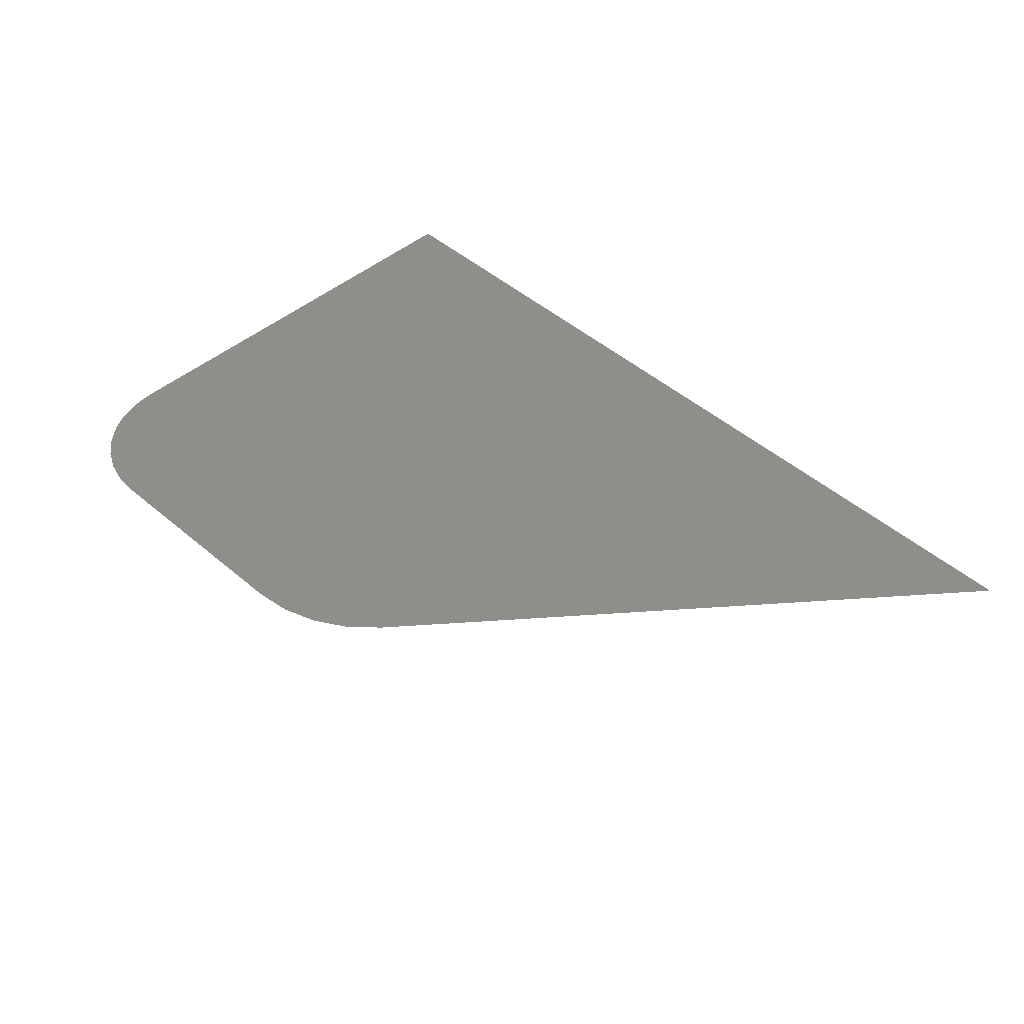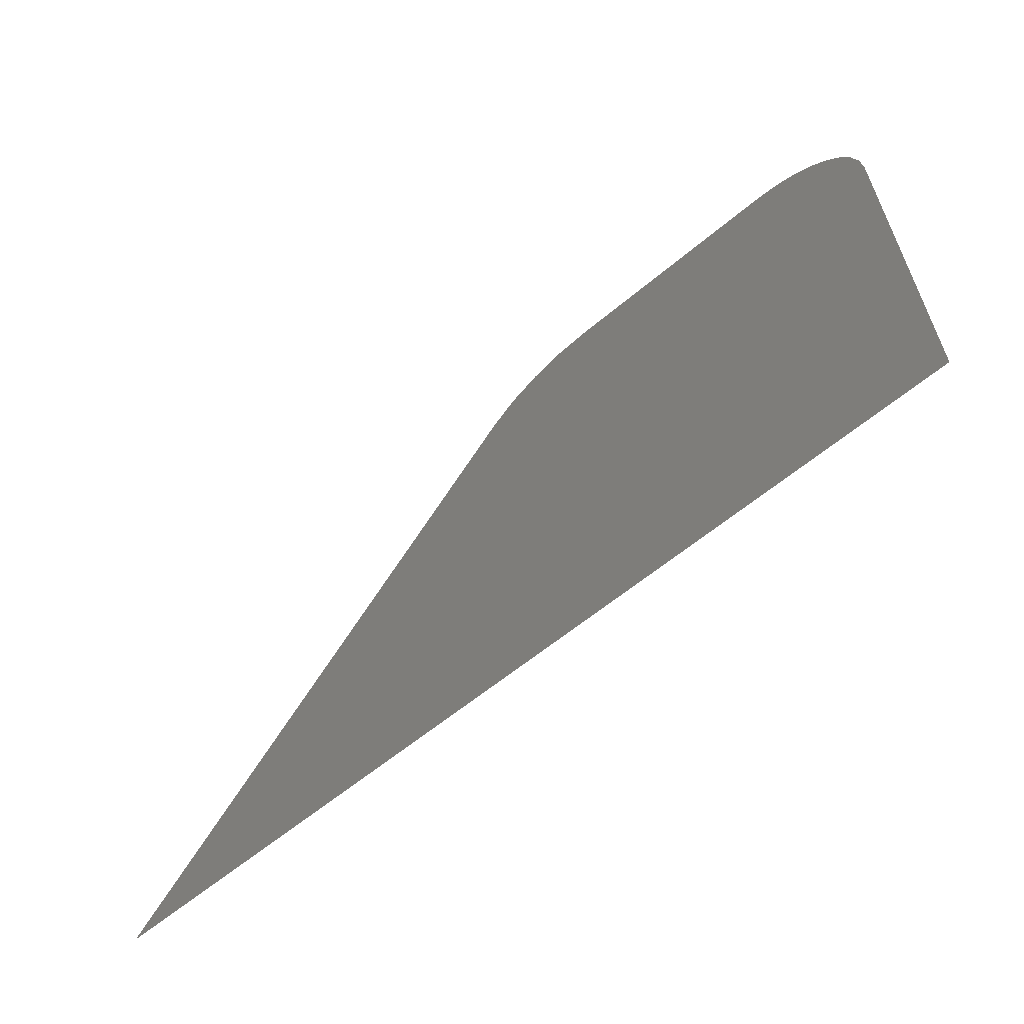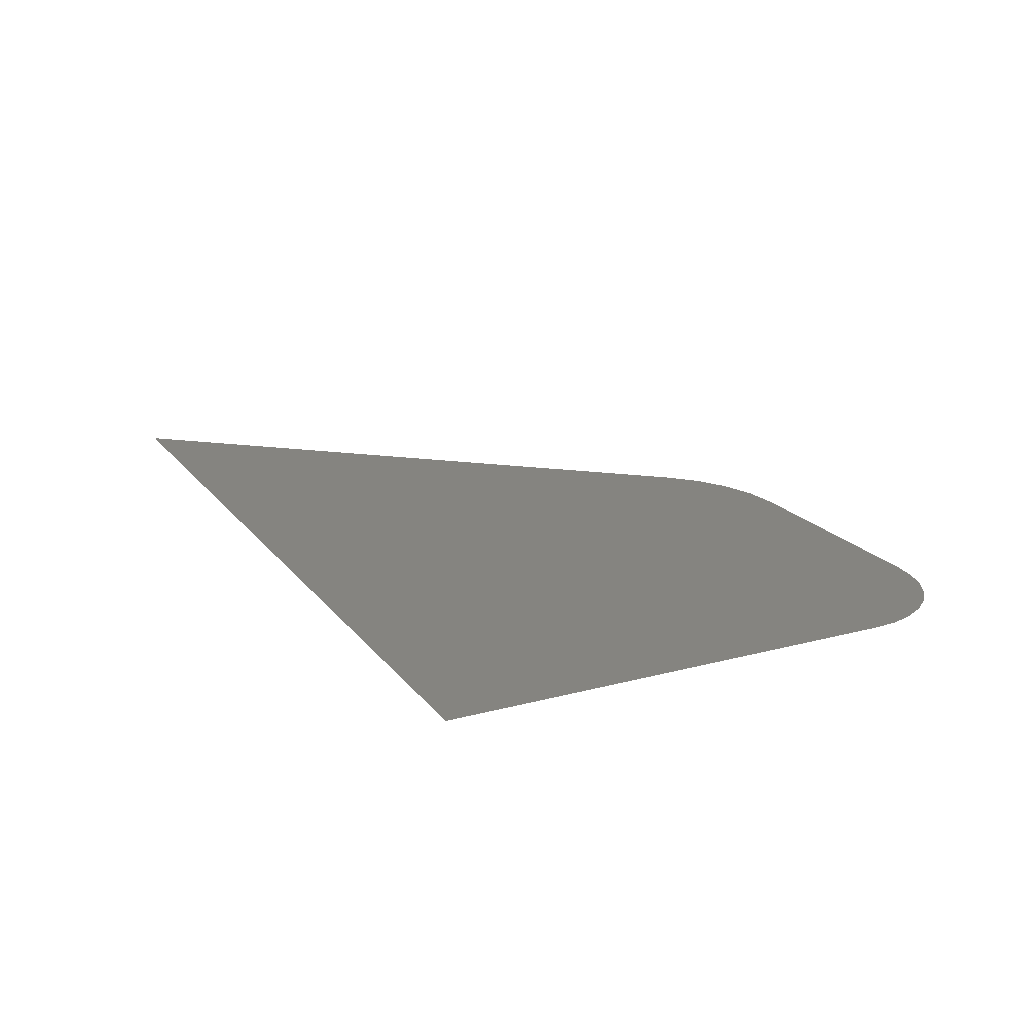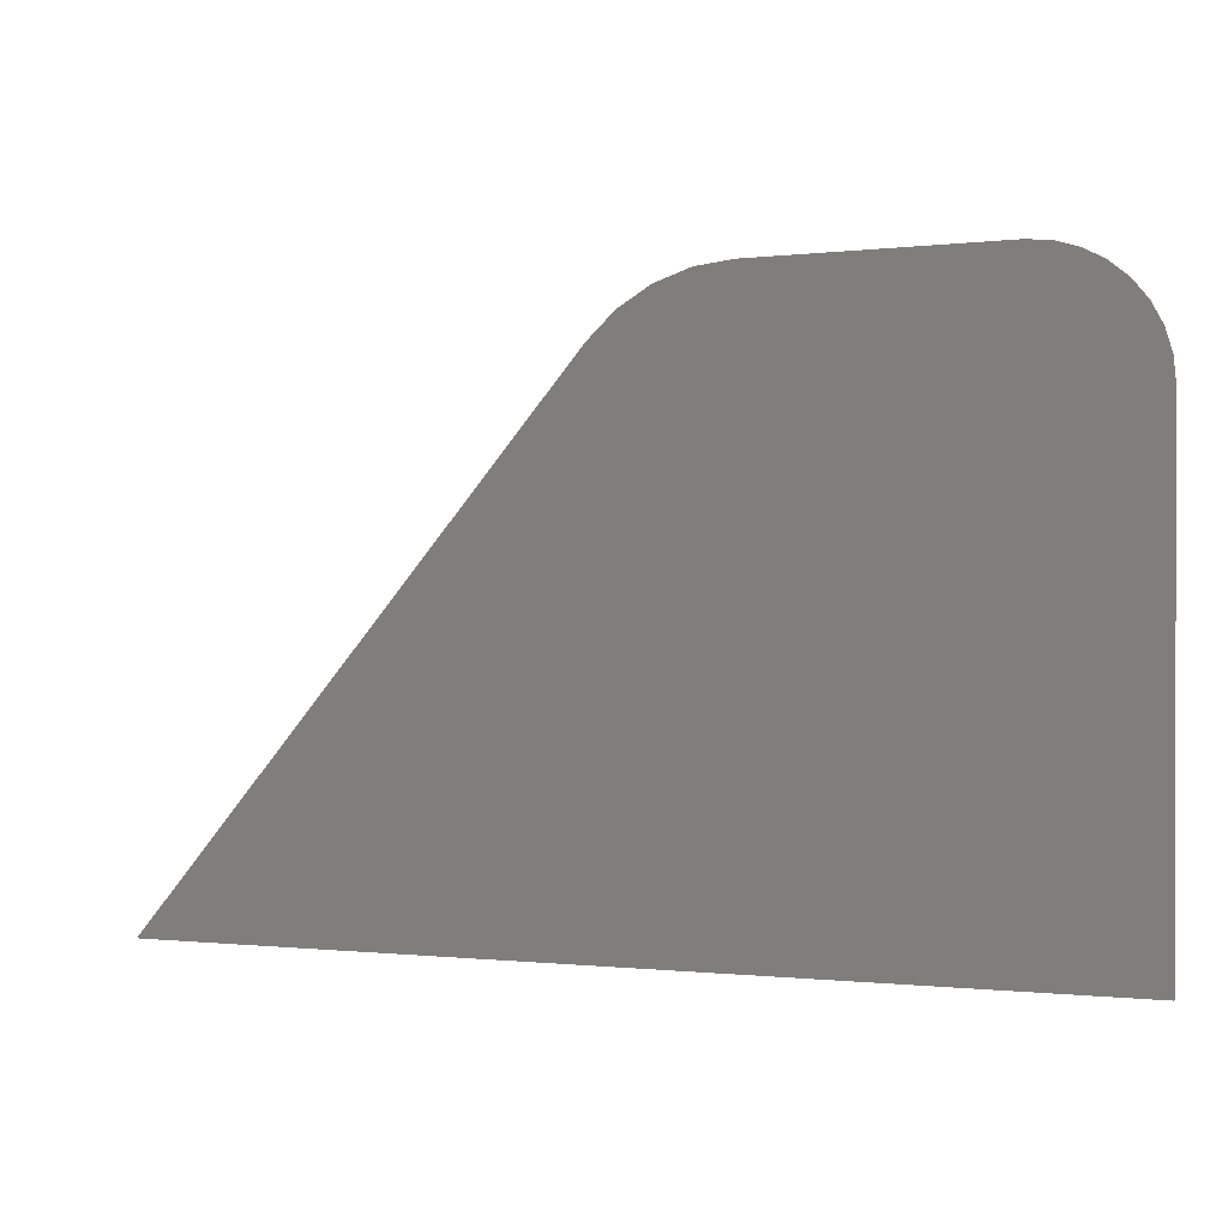
<metadata>
{"format":"step","ext":"step","renderer":"f3d","projection":"perspective","resolution":1024,"background":"white","views":[{"elev":45.5,"azim":-134.6,"up":"+Z"},{"elev":-61.5,"azim":40.1,"up":"+Y"},{"elev":19.8,"azim":63.7,"up":"+Z"},{"elev":0.7,"azim":21.8,"up":"+Y"}]}
</metadata>
<code>
ISO-10303-21;
DATA;
#1 = CARTESIAN_POINT ( 'NONE',  ( 0.687, 0.45, 0 ) ) ;
#2 = MANIFOLD_SURFACE_SHAPE_REPRESENTATION ( 'M5_CB_GA1', ( #115, #127 ), #28 ) ;
#3 = COLOUR_RGB ( '',0.7922, 0.8196, 0.9333 ) ;
#4 = DIRECTION ( 'NONE',  ( 1, 0, -0 ) ) ;
#5 = SURFACE_STYLE_FILL_AREA ( #187 ) ;
#6 = EDGE_CURVE ( 'NONE', #128, #164, #146, .T. ) ;
#7 = VECTOR ( 'NONE', #64, 100 ) ;
#8 = ORIENTED_EDGE ( 'NONE', *, *, #6, .T. ) ;
#9 = VECTOR ( 'NONE', #169, 100 ) ;
#10 = ORIENTED_EDGE ( 'NONE', *, *, #13, .F. ) ;
#11 = VERTEX_POINT ( 'NONE', #27 ) ;
#12 = ORIENTED_EDGE ( 'NONE', *, *, #48, .T. ) ;
#13 = EDGE_CURVE ( 'NONE', #53, #191, #95, .T. ) ;
#14 = EDGE_LOOP ( 'NONE', ( #99, #43, #84, #166, #97, #134, #10 ) ) ;
#15 = CARTESIAN_POINT ( 'NONE',  ( 0.06527, -1.735e-16, 0 ) ) ;
#16 = PRODUCT_DEFINITION_CONTEXT ( 'detailed design', #22, 'design' ) ;
#17 = DIRECTION ( 'NONE',  ( -0, -0, -1 ) ) ;
#18 = CARTESIAN_POINT ( 'NONE',  ( 0, 0, 0 ) ) ;
#19 =( NAMED_UNIT ( * ) SI_UNIT ( $, .STERADIAN. ) SOLID_ANGLE_UNIT ( ) );
#20 = DIRECTION ( 'NONE',  ( 0, -1, 0 ) ) ;
#21 = SHAPE_DEFINITION_REPRESENTATION ( #101, #2 ) ;
#22 = APPLICATION_CONTEXT ( 'automotive_design' ) ;
#23 = CARTESIAN_POINT ( 'NONE',  ( 0.687, 0.45, 0 ) ) ;
#24 = EDGE_CURVE ( 'NONE', #164, #42, #179, .T. ) ;
#25 = PLANE ( 'NONE',  #83 ) ;
#26 = PRODUCT_DEFINITION_FORMATION_WITH_SPECIFIED_SOURCE ( 'ANY', '', #165, .NOT_KNOWN. ) ;
#27 = CARTESIAN_POINT ( 'NONE',  ( 0.6861, 0.5, 0 ) ) ;
#28 =( GEOMETRIC_REPRESENTATION_CONTEXT ( 3 ) GLOBAL_UNCERTAINTY_ASSIGNED_CONTEXT ( ( #195 ) ) GLOBAL_UNIT_ASSIGNED_CONTEXT ( ( #173, #109, #19 ) ) REPRESENTATION_CONTEXT ( 'NONE', 'WORKASPACE' ) );
#29 = ORIENTED_EDGE ( 'NONE', *, *, #102, .T. ) ;
#30 = AXIS2_PLACEMENT_3D ( 'NONE', #36, #33, #154 ) ;
#31 = CARTESIAN_POINT ( 'NONE',  ( 0.5201, 0.5421, 0 ) ) ;
#32 = CARTESIAN_POINT ( 'NONE',  ( 0.6861, 0.5, 0 ) ) ;
#33 = DIRECTION ( 'NONE',  ( -0, -0, -1 ) ) ;
#34 = VECTOR ( 'NONE', #75, 100 ) ;
#35 = APPLICATION_PROTOCOL_DEFINITION ( 'draft international standard', 'automotive_design', 1998, #22 ) ;
#36 = CARTESIAN_POINT ( 'NONE',  ( 0.6879, 0.4013, 0 ) ) ;
#37 = CARTESIAN_POINT ( 'NONE',  ( 0.757, 0.4717, 0 ) ) ;
#38 = SURFACE_SIDE_STYLE ('',( #5 ) ) ;
#39 = AXIS2_PLACEMENT_3D ( 'NONE', #172, #150, #100 ) ;
#40 = ORIENTED_EDGE ( 'NONE', *, *, #111, .T. ) ;
#41 = ORIENTED_EDGE ( 'NONE', *, *, #144, .F. ) ;
#42 = VERTEX_POINT ( 'NONE', #92 ) ;
#43 = ORIENTED_EDGE ( 'NONE', *, *, #90, .T. ) ;
#44 = AXIS2_PLACEMENT_3D ( 'NONE', #96, #112, #162 ) ;
#45 = CARTESIAN_POINT ( 'NONE',  ( 0.7866, 0, 0 ) ) ;
#46 = LINE ( 'NONE', #18, #9 ) ;
#47 = CARTESIAN_POINT ( 'NONE',  ( 0.6879, 0.4013, 0 ) ) ;
#48 = EDGE_CURVE ( 'NONE', #70, #69, #60, .T. ) ;
#49 = DIRECTION ( 'NONE',  ( 0, 0, 1 ) ) ;
#50 = MECHANICAL_DESIGN_GEOMETRIC_PRESENTATION_REPRESENTATION (  '', ( #133 ), #161 ) ;
#51 = CARTESIAN_POINT ( 'NONE',  ( 0.6879, 0.4013, 0 ) ) ;
#52 = EDGE_CURVE ( 'NONE', #42, #180, #151, .T. ) ;
#53 = VERTEX_POINT ( 'NONE', #124 ) ;
#54 = ORIENTED_EDGE ( 'NONE', *, *, #144, .T. ) ;
#55 = PRODUCT_RELATED_PRODUCT_CATEGORY ( 'part', '', ( #165 ) ) ;
#56 = ORIENTED_EDGE ( 'NONE', *, *, #24, .T. ) ;
#57 = AXIS2_PLACEMENT_3D ( 'NONE', #178, #17, #136 ) ;
#58 = CARTESIAN_POINT ( 'NONE',  ( 0.7366, 0, 0 ) ) ;
#59 = VECTOR ( 'NONE', #88, 100 ) ;
#60 = LINE ( 'NONE', #152, #59 ) ;
#61 = DIRECTION ( 'NONE',  ( 1, 0, 0 ) ) ;
#62 = LINE ( 'NONE', #185, #7 ) ;
#63 = LINE ( 'NONE', #174, #65 ) ;
#64 = DIRECTION ( 'NONE',  ( 1, 0, 0 ) ) ;
#65 = VECTOR ( 'NONE', #77, 100 ) ;
#66 = CARTESIAN_POINT ( 'NONE',  ( 0, 0, 0 ) ) ;
#67 = ORIENTED_EDGE ( 'NONE', *, *, #117, .T. ) ;
#68 = VERTEX_POINT ( 'NONE', #137 ) ;
#69 = VERTEX_POINT ( 'NONE', #93 ) ;
#70 = VERTEX_POINT ( 'NONE', #103 ) ;
#71 = LINE ( 'NONE', #31, #81 ) ;
#72 = DIRECTION ( 'NONE',  ( 0, 0, 1 ) ) ;
#73 = FACE_OUTER_BOUND ( 'NONE', #114, .T. ) ;
#74 = SURFACE_STYLE_USAGE ( .BOTH. , #38 ) ;
#75 = DIRECTION ( 'NONE',  ( 1, 0, 0 ) ) ;
#76 = APPLICATION_PROTOCOL_DEFINITION ( 'draft international standard', 'automotive_design', 1998, #194 ) ;
#77 = DIRECTION ( 'NONE',  ( 0.7009, 0.7133, -0 ) ) ;
#78 = DIRECTION ( 'NONE',  ( 1, 0, 0 ) ) ;
#79 = DIRECTION ( 'NONE',  ( 0, 0, 1 ) ) ;
#80 = ADVANCED_FACE ( 'NONE', ( #123 ), #119, .T. ) ;
#81 = VECTOR ( 'NONE', #135, 100 ) ;
#82 = EDGE_CURVE ( 'NONE', #129, #68, #116, .T. ) ;
#83 = AXIS2_PLACEMENT_3D ( 'NONE', #142, #79, #4 ) ;
#84 = ORIENTED_EDGE ( 'NONE', *, *, #52, .F. ) ;
#85 = VERTEX_POINT ( 'NONE', #140 ) ;
#86 = ORIENTED_EDGE ( 'NONE', *, *, #52, .T. ) ;
#87 = ORIENTED_EDGE ( 'NONE', *, *, #190, .T. ) ;
#88 = DIRECTION ( 'NONE',  ( -0.6428, -0.766, 0 ) ) ;
#89 = DIRECTION ( 'NONE',  ( -0.9998, -0.01745, 0 ) ) ;
#90 = EDGE_CURVE ( 'NONE', #163, #180, #62, .T. ) ;
#91 = OPEN_SHELL ( 'NONE', ( #130, #80, #181 ) ) ;
#92 = CARTESIAN_POINT ( 'NONE',  ( 0.7366, 0.4013, 0 ) ) ;
#93 = CARTESIAN_POINT ( 'NONE',  ( 0, 0, 0 ) ) ;
#94 = CARTESIAN_POINT ( 'NONE',  ( 0.6879, 0.4013, 0 ) ) ;
#95 = CIRCLE ( 'NONE', #57, 0.1 ) ;
#96 = CARTESIAN_POINT ( 'NONE',  ( 0.6879, 0.4013, 0 ) ) ;
#97 = ORIENTED_EDGE ( 'NONE', *, *, #6, .F. ) ;
#98 = EDGE_CURVE ( 'NONE', #69, #163, #46, .T. ) ;
#99 = ORIENTED_EDGE ( 'NONE', *, *, #111, .F. ) ;
#100 = DIRECTION ( 'NONE',  ( 1, 0, 0 ) ) ;
#101 = PRODUCT_DEFINITION_SHAPE ( 'NONE', 'NONE',  #198 ) ;
#102 = EDGE_CURVE ( 'NONE', #191, #128, #183, .T. ) ;
#103 = CARTESIAN_POINT ( 'NONE',  ( 0.3716, 0.4429, 0 ) ) ;
#104 = DIRECTION ( 'NONE',  ( 1, 0, -0 ) ) ;
#105 = AXIS2_PLACEMENT_3D ( 'NONE', #94, #159, #61 ) ;
#106 = CARTESIAN_POINT ( 'NONE',  ( 0, 0, 0 ) ) ;
#107 = LINE ( 'NONE', #106, #34 ) ;
#108 = EDGE_CURVE ( 'NONE', #145, #11, #177, .T. ) ;
#109 =( NAMED_UNIT ( * ) PLANE_ANGLE_UNIT ( ) SI_UNIT ( $, .RADIAN. ) );
#110 = AXIS2_PLACEMENT_3D ( 'NONE', #51, #157, #200 ) ;
#111 = EDGE_CURVE ( 'NONE', #163, #53, #71, .T. ) ;
#112 = DIRECTION ( 'NONE',  ( -0, -0, -1 ) ) ;
#113 = VECTOR ( 'NONE', #89, 100 ) ;
#114 = EDGE_LOOP ( 'NONE', ( #8, #54, #132, #67, #182, #12, #148, #40, #192, #29 ) ) ;
#115 = SHELL_BASED_SURFACE_MODEL ( 'NONE', ( #91 ) );
#116 = LINE ( 'NONE', #197, #131 ) ;
#117 = EDGE_CURVE ( 'NONE', #11, #85, #121, .T. ) ;
#118 = AXIS2_PLACEMENT_3D ( 'NONE', #47, #49, #104 ) ;
#119 = PLANE ( 'NONE',  #153 ) ;
#120 = CARTESIAN_POINT ( 'NONE',  ( 0.4848, 0.4465, 0 ) ) ;
#121 = LINE ( 'NONE', #32, #113 ) ;
#122 = FILL_AREA_STYLE_COLOUR ( '', #3 ) ;
#123 = FACE_OUTER_BOUND ( 'NONE', #193, .T. ) ;
#124 = CARTESIAN_POINT ( 'NONE',  ( 0.4099, 0.4108, 0 ) ) ;
#125 =( NAMED_UNIT ( * ) PLANE_ANGLE_UNIT ( ) SI_UNIT ( $, .RADIAN. ) );
#126 = ORIENTED_EDGE ( 'NONE', *, *, #82, .T. ) ;
#127 = AXIS2_PLACEMENT_3D ( 'NONE', #66, #176, #78 ) ;
#128 = VERTEX_POINT ( 'NONE', #23 ) ;
#129 = VERTEX_POINT ( 'NONE', #45 ) ;
#130 = ADVANCED_FACE ( 'NONE', ( #73 ), #186, .T. ) ;
#131 = VECTOR ( 'NONE', #189, 100 ) ;
#132 = ORIENTED_EDGE ( 'NONE', *, *, #108, .T. ) ;
#133 = STYLED_ITEM ( 'NONE', ( #156 ), #2 ) ;
#134 = ORIENTED_EDGE ( 'NONE', *, *, #102, .F. ) ;
#135 = DIRECTION ( 'NONE',  ( 0.6428, 0.766, -0 ) ) ;
#136 = DIRECTION ( 'NONE',  ( 1, -1.735e-15, 0 ) ) ;
#137 = CARTESIAN_POINT ( 'NONE',  ( 0.7866, 0.4013, 0 ) ) ;
#138 = CARTESIAN_POINT ( 'NONE',  ( 0.7366, 0.4013, 0 ) ) ;
#139 = EDGE_CURVE ( 'NONE', #180, #129, #107, .T. ) ;
#140 = CARTESIAN_POINT ( 'NONE',  ( 0.4839, 0.4965, 0 ) ) ;
#141 = PRESENTATION_LAYER_ASSIGNMENT (  '', '', ( #133 ) ) ;
#142 = CARTESIAN_POINT ( 'NONE',  ( 0.6879, 0.4013, 0 ) ) ;
#143 = CIRCLE ( 'NONE', #39, 0.15 ) ;
#144 = EDGE_CURVE ( 'NONE', #164, #145, #63, .T. ) ;
#145 = VERTEX_POINT ( 'NONE', #37 ) ;
#146 = CIRCLE ( 'NONE', #44, 0.0487 ) ;
#147 = ORIENTED_EDGE ( 'NONE', *, *, #139, .T. ) ;
#148 = ORIENTED_EDGE ( 'NONE', *, *, #98, .T. ) ;
#149 = VECTOR ( 'NONE', #168, 100 ) ;
#150 = DIRECTION ( 'NONE',  ( 0, 0, 1 ) ) ;
#151 = LINE ( 'NONE', #138, #160 ) ;
#152 = CARTESIAN_POINT ( 'NONE',  ( 0.3716, 0.4429, 0 ) ) ;
#153 = AXIS2_PLACEMENT_3D ( 'NONE', #199, #72, #188 ) ;
#154 = DIRECTION ( 'NONE',  ( 1, 1.781e-15, 0 ) ) ;
#155 = EDGE_CURVE ( 'NONE', #85, #70, #143, .T. ) ;
#156 = PRESENTATION_STYLE_ASSIGNMENT (( #74 ) ) ;
#157 = DIRECTION ( 'NONE',  ( 0, 0, 1 ) ) ;
#158 =( NAMED_UNIT ( * ) SI_UNIT ( $, .STERADIAN. ) SOLID_ANGLE_UNIT ( ) );
#159 = DIRECTION ( 'NONE',  ( 0, 0, 1 ) ) ;
#160 = VECTOR ( 'NONE', #20, 100 ) ;
#161 =( GEOMETRIC_REPRESENTATION_CONTEXT ( 3 ) GLOBAL_UNCERTAINTY_ASSIGNED_CONTEXT ( ( #184 ) ) GLOBAL_UNIT_ASSIGNED_CONTEXT ( ( #175, #125, #158 ) ) REPRESENTATION_CONTEXT ( 'NONE', 'WORKASPACE' ) );
#162 = DIRECTION ( 'NONE',  ( 1, 0, 0 ) ) ;
#163 = VERTEX_POINT ( 'NONE', #15 ) ;
#164 = VERTEX_POINT ( 'NONE', #196 ) ;
#165 = PRODUCT ( 'M5_CB_GA1', 'M5_CB_GA1', '', ( #170 ) ) ;
#166 = ORIENTED_EDGE ( 'NONE', *, *, #24, .F. ) ;
#167 = FACE_OUTER_BOUND ( 'NONE', #14, .T. ) ;
#168 = DIRECTION ( 'NONE',  ( 0.9998, 0.01745, -0 ) ) ;
#169 = DIRECTION ( 'NONE',  ( 1, 0, 0 ) ) ;
#170 = PRODUCT_CONTEXT ( 'NONE', #194, 'mechanical' ) ;
#171 = CIRCLE ( 'NONE', #105, 0.0987 ) ;
#172 = CARTESIAN_POINT ( 'NONE',  ( 0.4866, 0.3465, 0 ) ) ;
#173 =( LENGTH_UNIT ( ) NAMED_UNIT ( * ) SI_UNIT ( .CENTI., .METRE. ) );
#174 = CARTESIAN_POINT ( 'NONE',  ( 0.6879, 0.4013, 0 ) ) ;
#175 =( LENGTH_UNIT ( ) NAMED_UNIT ( * ) SI_UNIT ( .CENTI., .METRE. ) );
#176 = DIRECTION ( 'NONE',  ( 0, 0, 1 ) ) ;
#177 = CIRCLE ( 'NONE', #110, 0.0987 ) ;
#178 = CARTESIAN_POINT ( 'NONE',  ( 0.4866, 0.3465, 0 ) ) ;
#179 = CIRCLE ( 'NONE', #30, 0.0487 ) ;
#180 = VERTEX_POINT ( 'NONE', #58 ) ;
#181 = ADVANCED_FACE ( 'NONE', ( #167 ), #25, .T. ) ;
#182 = ORIENTED_EDGE ( 'NONE', *, *, #155, .T. ) ;
#183 = LINE ( 'NONE', #1, #149 ) ;
#184 = UNCERTAINTY_MEASURE_WITH_UNIT (LENGTH_MEASURE( 1e-05 ), #175, 'distance_accuracy_value', 'NONE');
#185 = CARTESIAN_POINT ( 'NONE',  ( 0, 0, 0 ) ) ;
#186 = PLANE ( 'NONE',  #118 ) ;
#187 = FILL_AREA_STYLE ('',( #122 ) ) ;
#188 = DIRECTION ( 'NONE',  ( 1, 0, -0 ) ) ;
#189 = DIRECTION ( 'NONE',  ( 0, 1, 0 ) ) ;
#190 = EDGE_CURVE ( 'NONE', #68, #145, #171, .T. ) ;
#191 = VERTEX_POINT ( 'NONE', #120 ) ;
#192 = ORIENTED_EDGE ( 'NONE', *, *, #13, .T. ) ;
#193 = EDGE_LOOP ( 'NONE', ( #41, #56, #86, #147, #126, #87 ) ) ;
#194 = APPLICATION_CONTEXT ( 'automotive_design' ) ;
#195 = UNCERTAINTY_MEASURE_WITH_UNIT (LENGTH_MEASURE( 1e-05 ), #173, 'distance_accuracy_value', 'NONE');
#196 = CARTESIAN_POINT ( 'NONE',  ( 0.722, 0.4361, 0 ) ) ;
#197 = CARTESIAN_POINT ( 'NONE',  ( 0.7866, 0, 0 ) ) ;
#198 = PRODUCT_DEFINITION ( 'UNKNOWN', '', #26, #16 ) ;
#199 = CARTESIAN_POINT ( 'NONE',  ( 0.6879, 0.4013, 0 ) ) ;
#200 = DIRECTION ( 'NONE',  ( 1, 0, 0 ) ) ;
ENDSEC;
END-ISO-10303-21;

</code>
